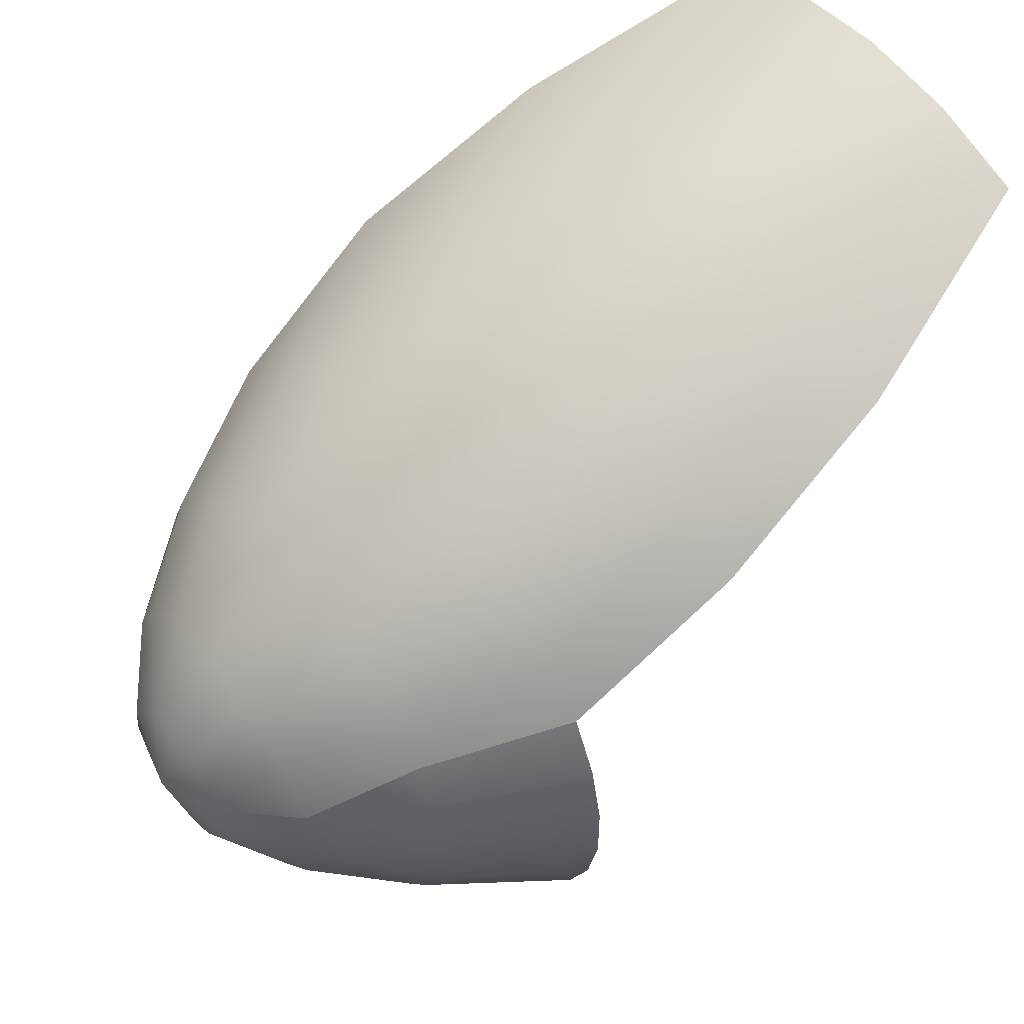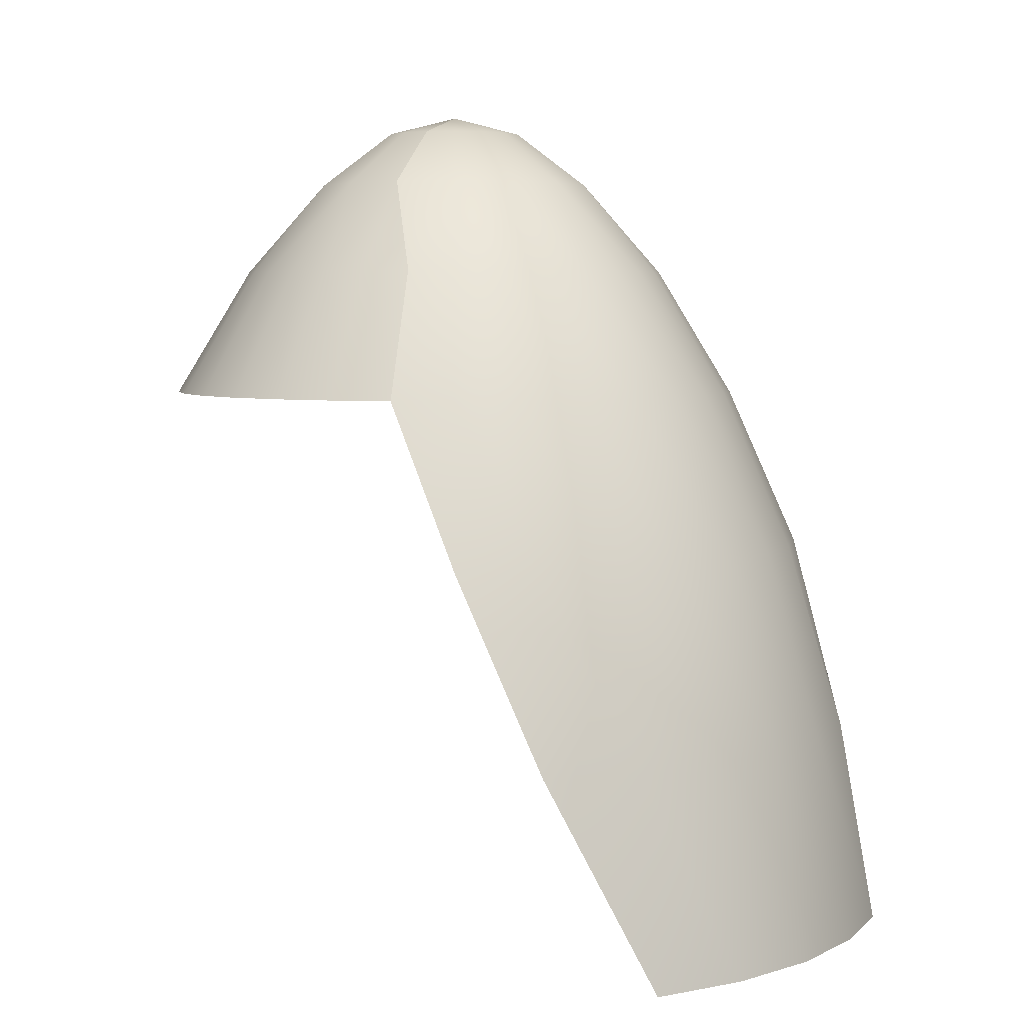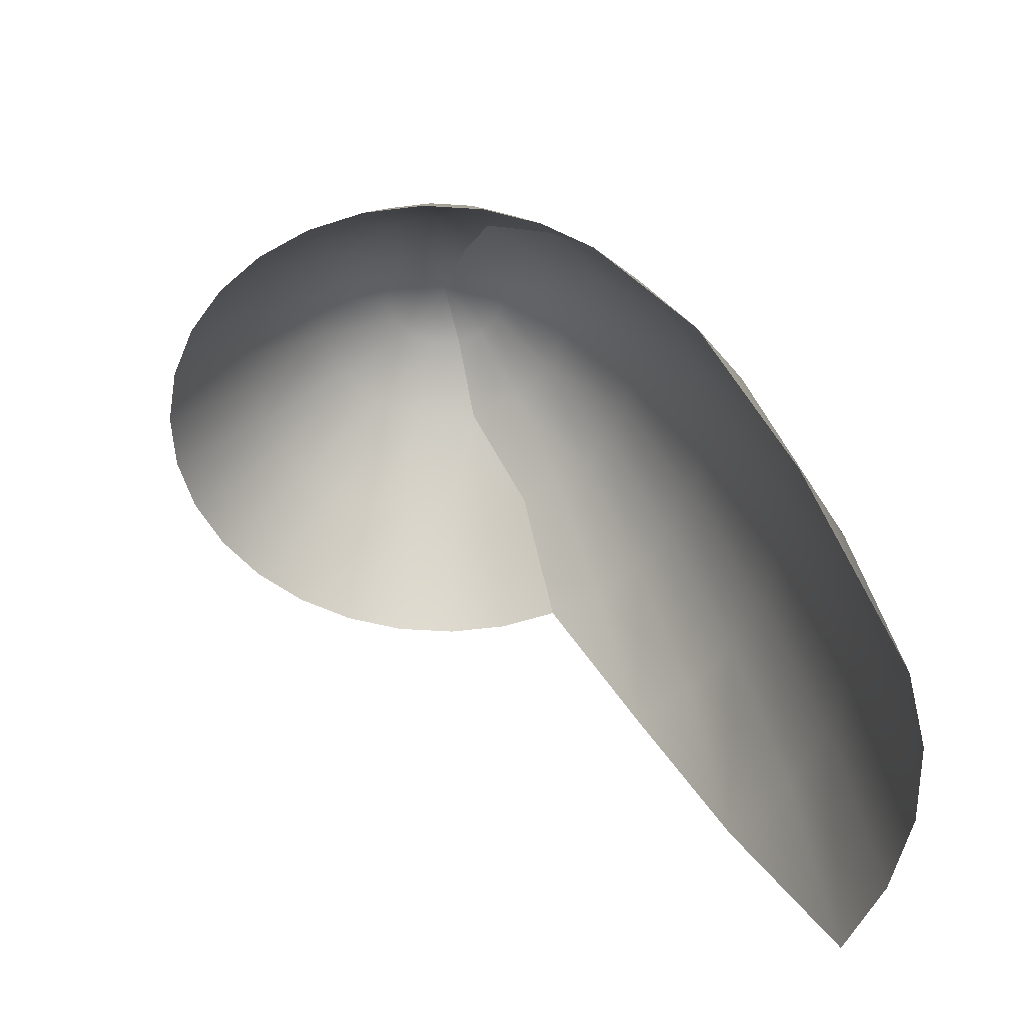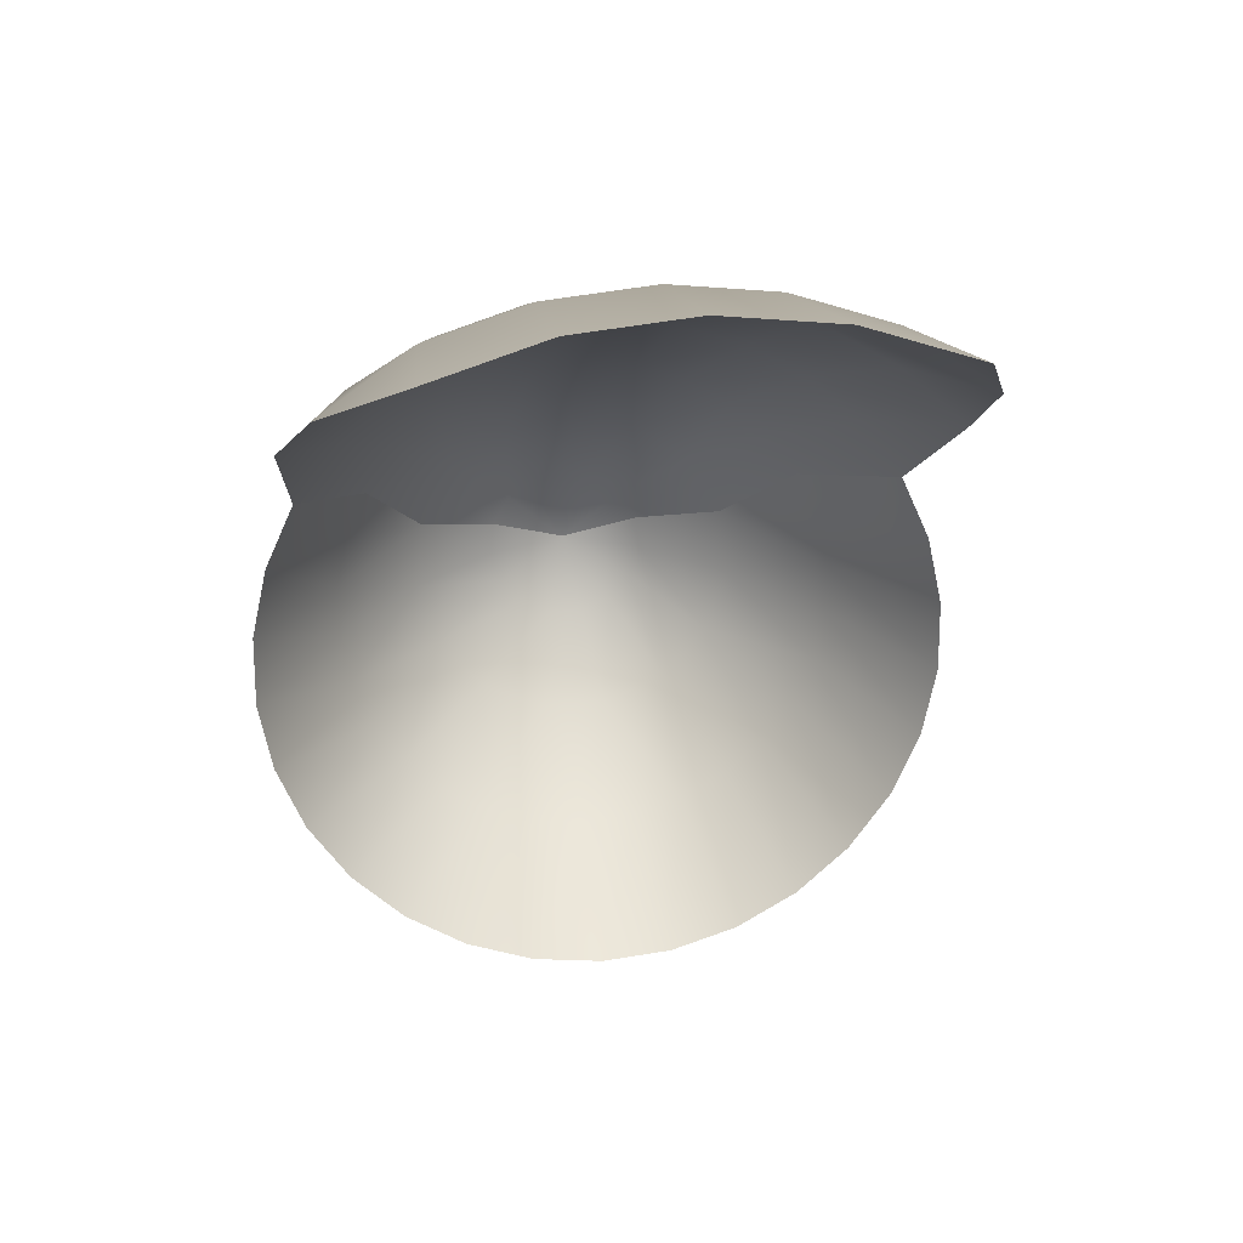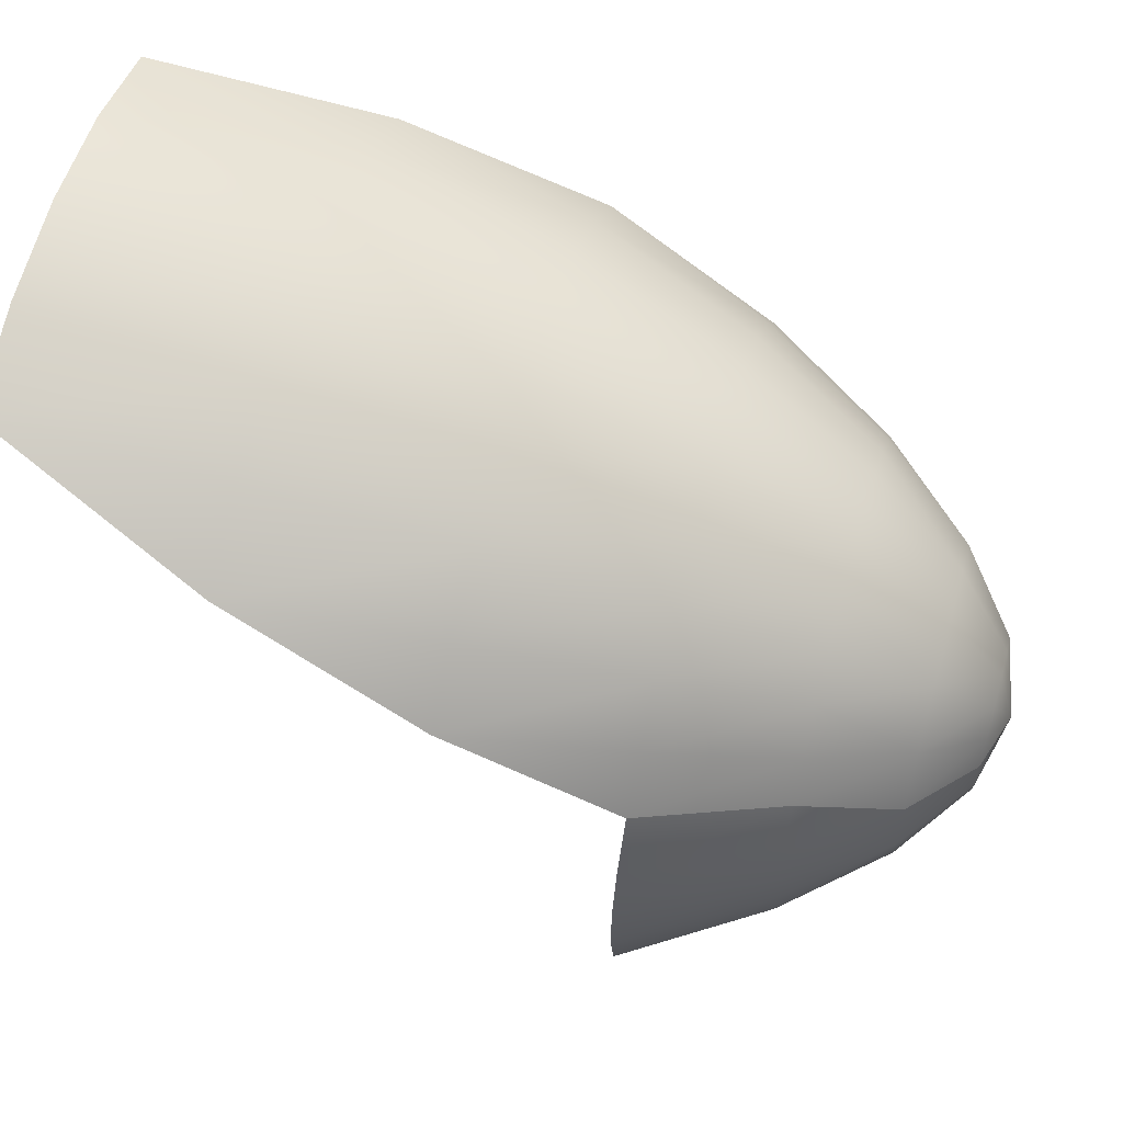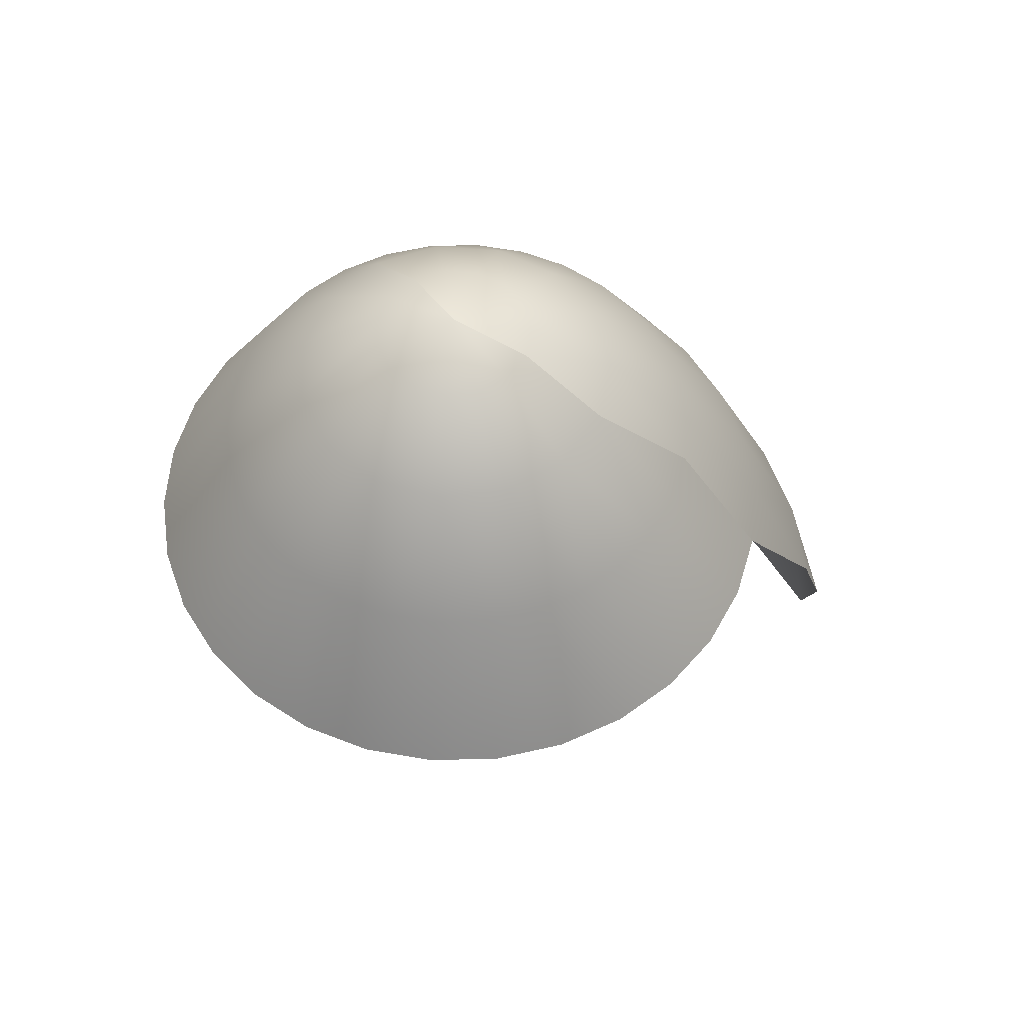
<metadata>
{"format":"obj","ext":"obj","renderer":"f3d","projection":"perspective","resolution":1024,"background":"white","views":[{"elev":53.6,"azim":-128.0,"up":"+Z"},{"elev":5.1,"azim":-49.4,"up":"+Y"},{"elev":-50.4,"azim":-94.1,"up":"+Y"},{"elev":22.1,"azim":-7.6,"up":"+Z"},{"elev":60.0,"azim":105.8,"up":"+Z"},{"elev":57.4,"azim":-139.6,"up":"+Y"}]}
</metadata>
<code>
g Toys_4_robot2_top
v 0.1516 1.29 0.08656
v 0.2252 1.188 0.07165
v 0.2049 1.188 0.1173
v 0.1667 1.29 0.05265
v 0.2356 1.188 0.02277
v 0.1082 1.364 0.03364
v 0.1744 1.29 0.01634
v 0.2356 1.188 -0.02721
v 0.1132 1.364 -0.01435
v 0.05201 1.408 0.01538
v 0.1744 1.29 -0.02078
v 0.2252 1.188 -0.07609
v 0.1667 1.29 -0.05709
v 0.2049 1.188 -0.1217
v 0.05449 1.408 -0.008173
v -0.002158 1.423 -0.002219
v 0.04717 1.408 -0.0307
v 0.09834 1.364 -0.06024
v 0.1516 1.29 -0.09099
v 0.1755 1.188 -0.1622
v 0.1298 1.29 -0.121
v 0.1383 1.188 -0.1956
v 0.06605 1.364 -0.0961
v 0.1022 1.29 -0.1459
v 0.09507 1.188 -0.2206
v 0.07006 1.29 -0.1644
v 0.04754 1.188 -0.236
v 0.03132 1.408 -0.0483
v 0.02197 1.364 -0.1157
v 0.03476 1.29 -0.1759
v -0.002158 1.188 -0.2413
v -0.002158 1.29 -0.1798
v -0.05186 1.188 -0.236
v 0.009684 1.408 -0.05794
v -0.02629 1.364 -0.1157
v -0.03907 1.29 -0.1759
v -0.09939 1.188 -0.2206
v -0.07438 1.29 -0.1644
v -0.1427 1.188 -0.1956
v -0.014 1.408 -0.05794
v -0.07037 1.364 -0.0961
v -0.1065 1.29 -0.1459
v -0.1798 1.188 -0.1622
v -0.1341 1.29 -0.121
v -0.2092 1.188 -0.1217
v -0.03564 1.408 -0.0483
v -0.1027 1.364 -0.06024
v -0.1559 1.29 -0.09099
v -0.2295 1.188 -0.07609
v -0.171 1.29 -0.05708
v -0.2399 1.188 -0.02721
v -0.05149 1.408 -0.0307
v -0.1176 1.364 -0.01435
v -0.1787 1.29 -0.02078
v -0.2399 1.188 0.02277
v -0.05881 1.408 -0.008173
v -0.05633 1.408 0.01538
v -0.1125 1.364 0.03364
v -0.1787 1.29 0.01634
v -0.2295 1.188 0.07165
v -0.171 1.29 0.05265
v -0.1559 1.29 0.08656
v -0.2092 1.188 0.1173
v -0.141 0.9101 0.3095
v -0.07921 0.7465 0.3603
v -0.1529 0.7465 0.3363
v -0.2027 0.9101 0.2658
v -0.07311 0.9101 0.3316
v -0.002158 0.7465 0.3684
v -0.1759 1.059 0.2369
v -0.2218 1.059 0.1956
v -0.1224 1.059 0.2678
v -0.002158 0.9101 0.339
v 0.07489 0.7465 0.3603
v -0.1798 1.188 0.1577
v -0.2092 1.188 0.1173
v -0.1559 1.29 0.08656
v -0.1427 1.188 0.1912
v -0.06362 1.059 0.2869
v 0.06879 0.9101 0.3316
v 0.1486 0.7465 0.3363
v -0.1341 1.29 0.1166
v -0.09939 1.188 0.2162
v -0.002158 1.059 0.2934
v 0.1366 0.9101 0.3095
v 0.1984 0.9101 0.2658
v -0.08839 1.364 0.07543
v -0.1125 1.364 0.03364
v -0.05633 1.408 0.01538
v -0.1065 1.29 0.1414
v -0.05186 1.188 0.2316
v 0.0593 1.059 0.2869
v 0.1181 1.059 0.2678
v -0.04449 1.408 0.0359
v -0.002158 1.423 -0.002219
v -0.04936 1.364 0.1038
v -0.07437 1.29 0.16
v -0.002158 1.188 0.2368
v -0.03907 1.29 0.1715
v -0.02533 1.408 0.04982
v 0.04754 1.188 0.2316
v -0.002158 1.364 0.1138
v -0.002158 1.29 0.1753
v 0.03476 1.29 0.1715
v 0.09507 1.188 0.2162
v -0.002158 1.408 0.05474
v 0.04504 1.364 0.1038
v 0.02101 1.408 0.04982
v 0.04017 1.408 0.0359
v 0.05201 1.408 0.01538
v 0.1082 1.364 0.03364
v 0.08408 1.364 0.07543
v 0.1516 1.29 0.08656
v 0.07006 1.29 0.16
v 0.1716 1.059 0.2369
v 0.2175 1.059 0.1956
v 0.1383 1.188 0.1912
v 0.1022 1.29 0.1414
v 0.1298 1.29 0.1166
v 0.2049 1.188 0.1173
v 0.1755 1.188 0.1577
g Toys_4_robot2_top_0
f 3 2 1
f 2 4 1
f 2 5 4
f 4 6 1
f 5 7 4
f 4 7 6
f 5 8 7
f 9 6 7
f 6 9 10
f 8 11 7
f 11 9 7
f 8 12 11
f 12 13 11
f 11 13 9
f 12 14 13
f 15 10 9
f 10 15 16
f 15 17 16
f 9 18 15
f 18 9 13
f 17 15 18
f 14 19 13
f 19 18 13
f 14 20 19
f 20 21 19
f 19 21 18
f 20 22 21
f 18 23 17
f 23 18 21
f 22 24 21
f 24 23 21
f 22 25 24
f 25 26 24
f 24 26 23
f 25 27 26
f 28 17 23
f 17 28 16
f 29 23 26
f 23 29 28
f 27 30 26
f 30 29 26
f 27 31 30
f 31 32 30
f 30 32 29
f 31 33 32
f 34 28 29
f 28 34 16
f 35 29 32
f 29 35 34
f 33 36 32
f 36 35 32
f 33 37 36
f 37 38 36
f 36 38 35
f 37 39 38
f 40 34 35
f 34 40 16
f 41 35 38
f 35 41 40
f 39 42 38
f 42 41 38
f 39 43 42
f 43 44 42
f 42 44 41
f 43 45 44
f 46 40 41
f 40 46 16
f 47 41 44
f 41 47 46
f 45 48 44
f 48 47 44
f 45 49 48
f 49 50 48
f 48 50 47
f 49 51 50
f 46 52 16
f 52 46 47
f 53 47 50
f 47 53 52
f 51 54 50
f 54 53 50
f 51 55 54
f 52 56 16
f 56 52 53
f 56 57 16
f 57 56 58
f 53 58 56
f 54 59 53
f 55 59 54
f 58 53 59
f 55 60 59
f 61 58 59
f 60 61 59
f 61 62 58
f 60 63 61
f 63 62 61
f 66 65 64
f 64 67 66
f 65 68 64
f 65 69 68
f 67 64 70
f 67 70 71
f 64 68 72
f 64 72 70
f 69 73 68
f 69 74 73
f 71 70 75
f 75 76 71
f 76 75 77
f 70 78 75
f 70 72 78
f 68 79 72
f 68 73 79
f 74 80 73
f 74 81 80
f 75 82 77
f 75 78 82
f 72 83 78
f 72 79 83
f 73 84 79
f 73 80 84
f 81 85 80
f 81 86 85
f 82 87 77
f 87 88 77
f 88 87 89
f 78 90 82
f 78 83 90
f 82 90 87
f 79 91 83
f 79 84 91
f 80 85 92
f 80 92 84
f 85 86 93
f 85 93 92
f 94 89 87
f 89 94 95
f 96 87 90
f 87 96 94
f 83 97 90
f 83 91 97
f 97 96 90
f 84 92 98
f 84 98 91
f 91 99 97
f 97 99 96
f 91 98 99
f 100 94 96
f 94 100 95
f 92 101 98
f 92 93 101
f 102 96 99
f 96 102 100
f 98 103 99
f 98 101 103
f 103 102 99
f 101 104 103
f 103 104 102
f 93 105 101
f 101 105 104
f 106 100 102
f 100 106 95
f 107 102 104
f 102 107 106
f 106 108 95
f 108 106 107
f 108 109 95
f 109 110 95
f 110 109 111
f 109 108 112
f 112 111 109
f 107 112 108
f 111 112 113
f 114 107 104
f 105 114 104
f 93 115 105
f 86 115 93
f 115 86 116
f 115 117 105
f 105 117 114
f 115 116 117
f 114 118 107
f 112 107 118
f 117 118 114
f 119 113 112
f 119 112 118
f 120 113 119
f 121 116 120
f 116 121 117
f 117 121 118
f 121 120 119
f 121 119 118

</code>
